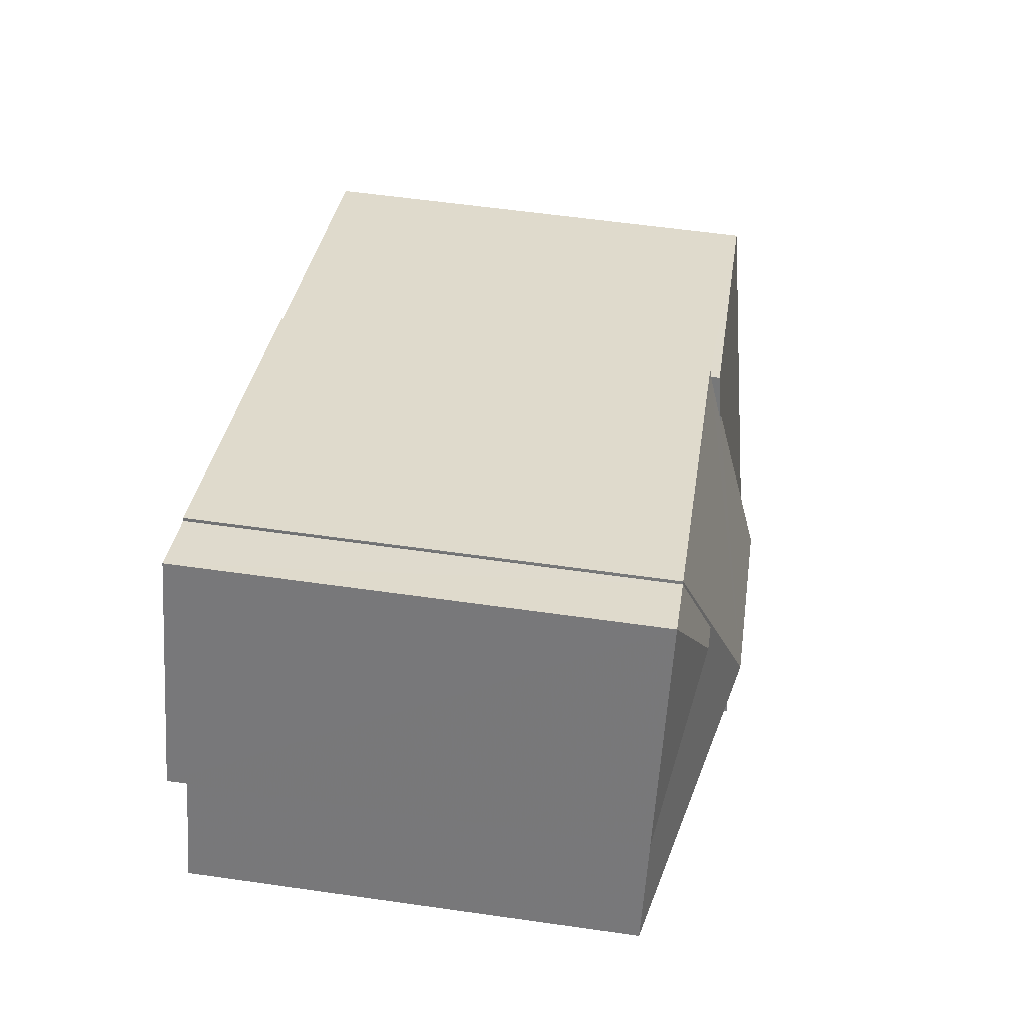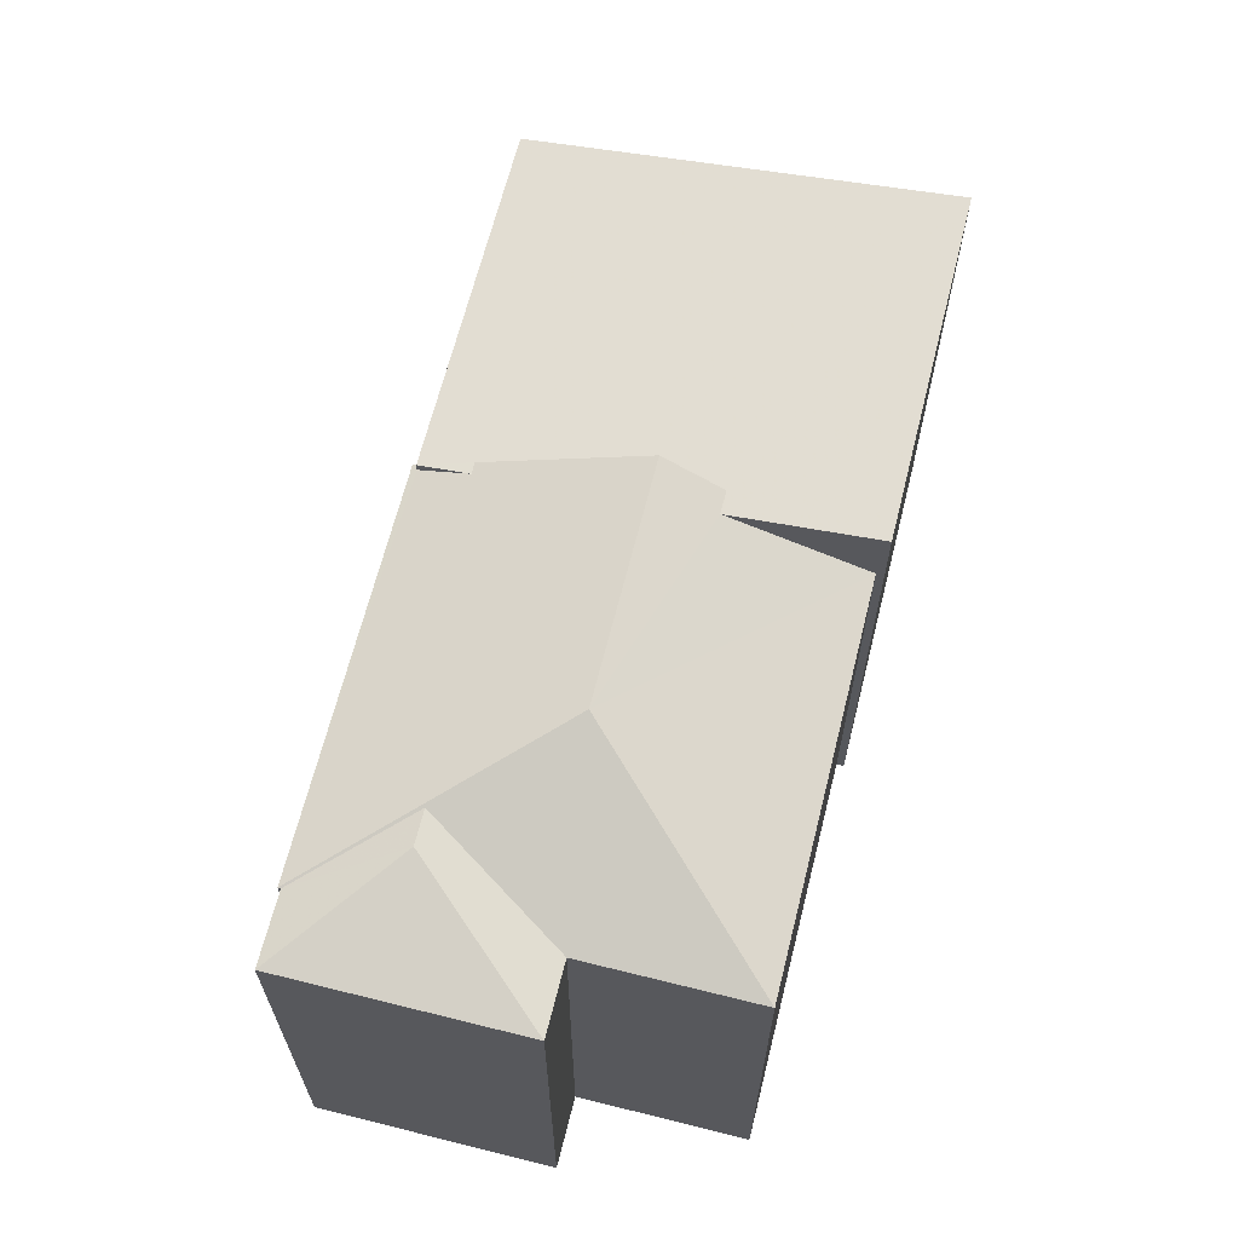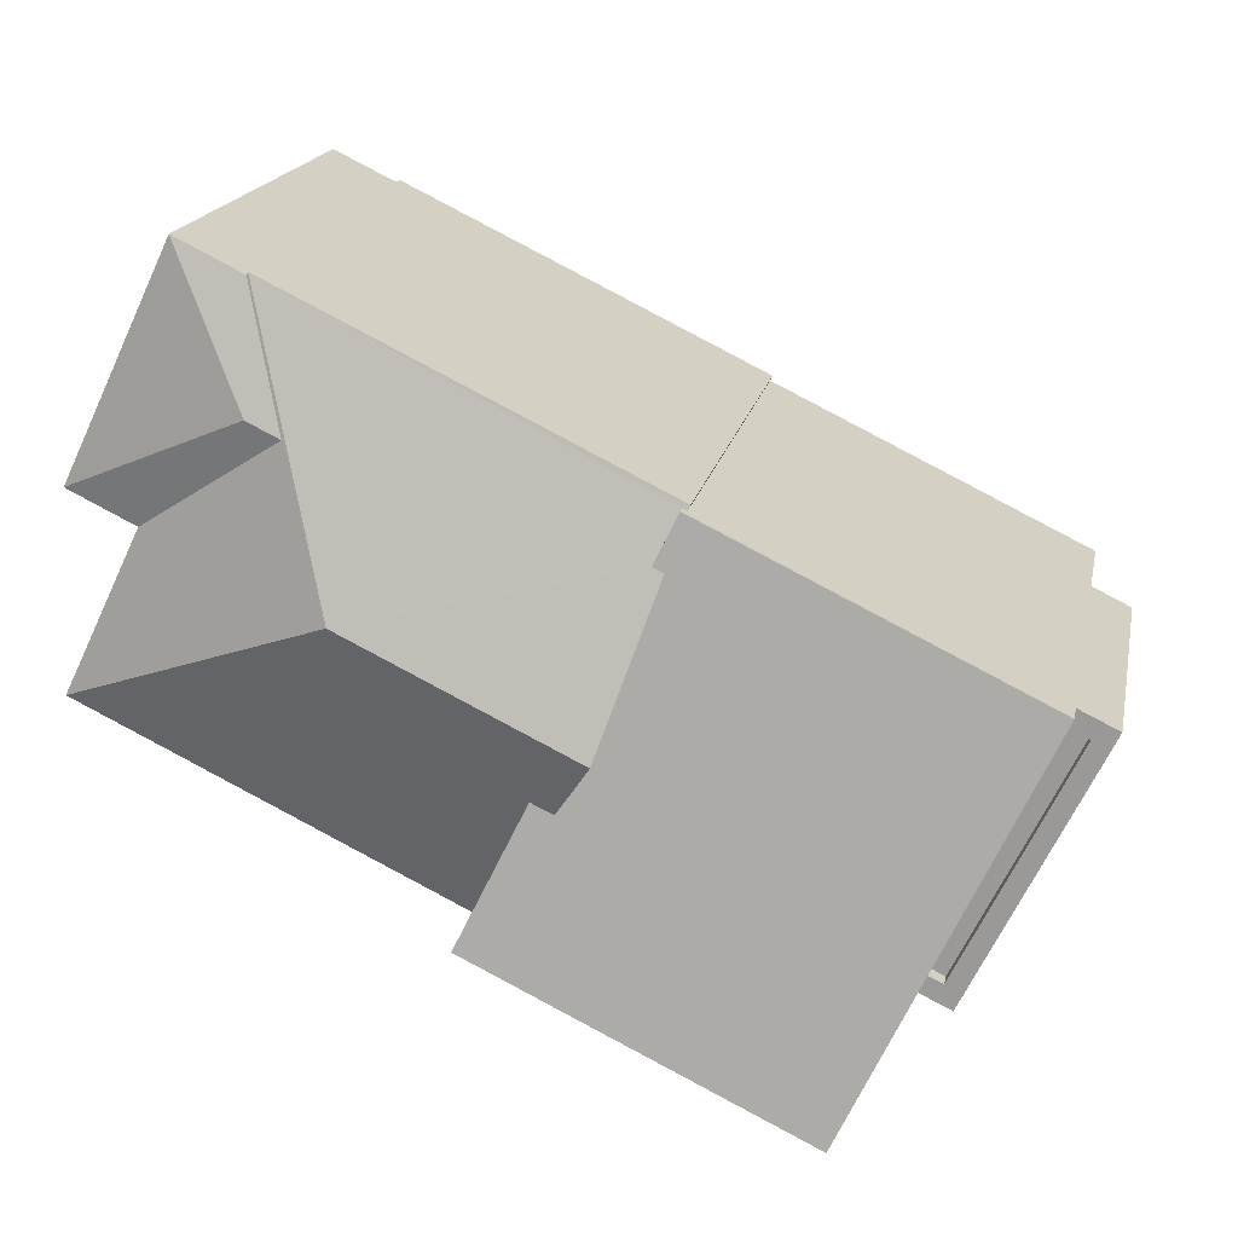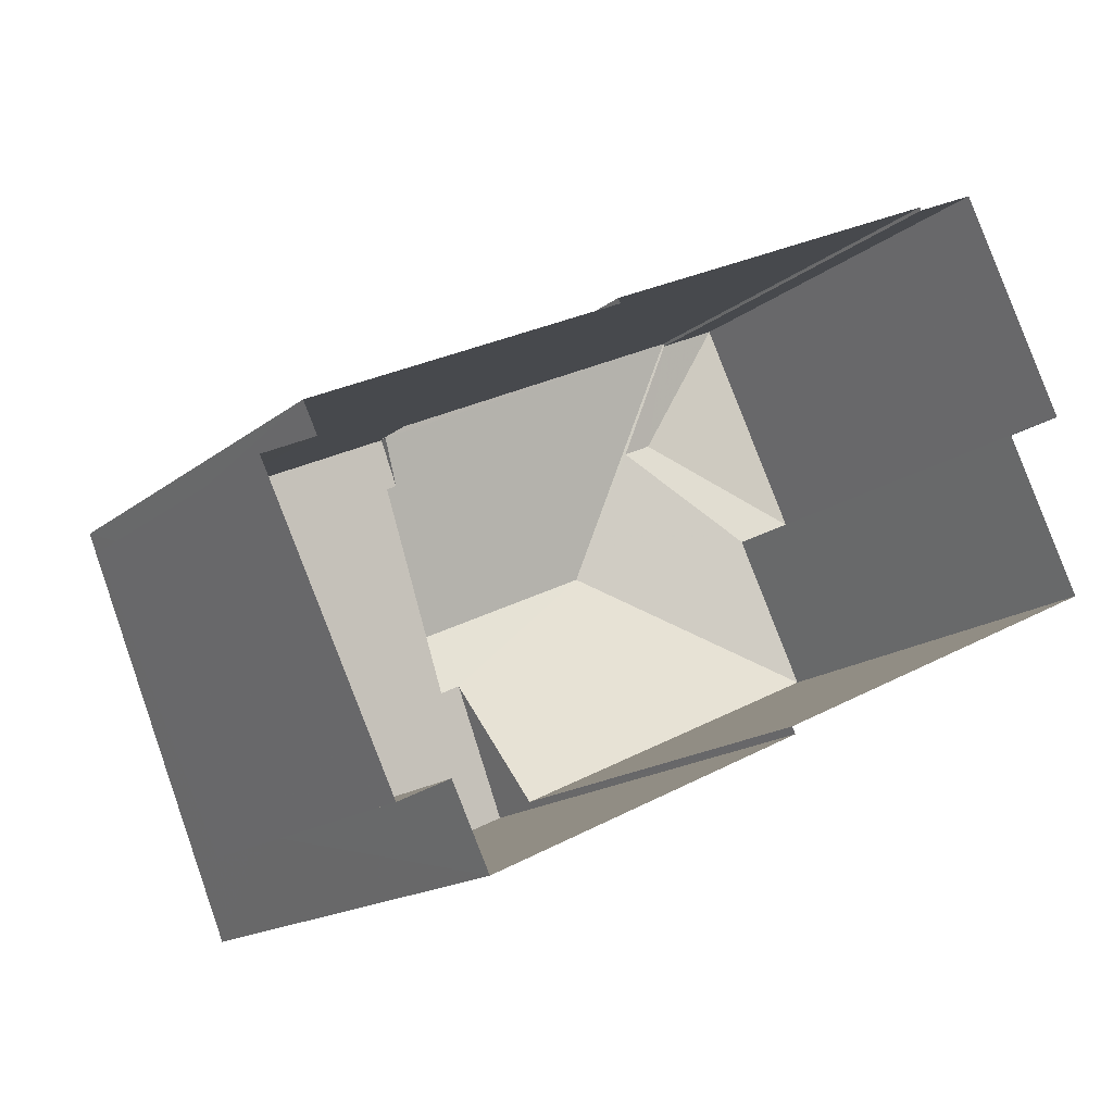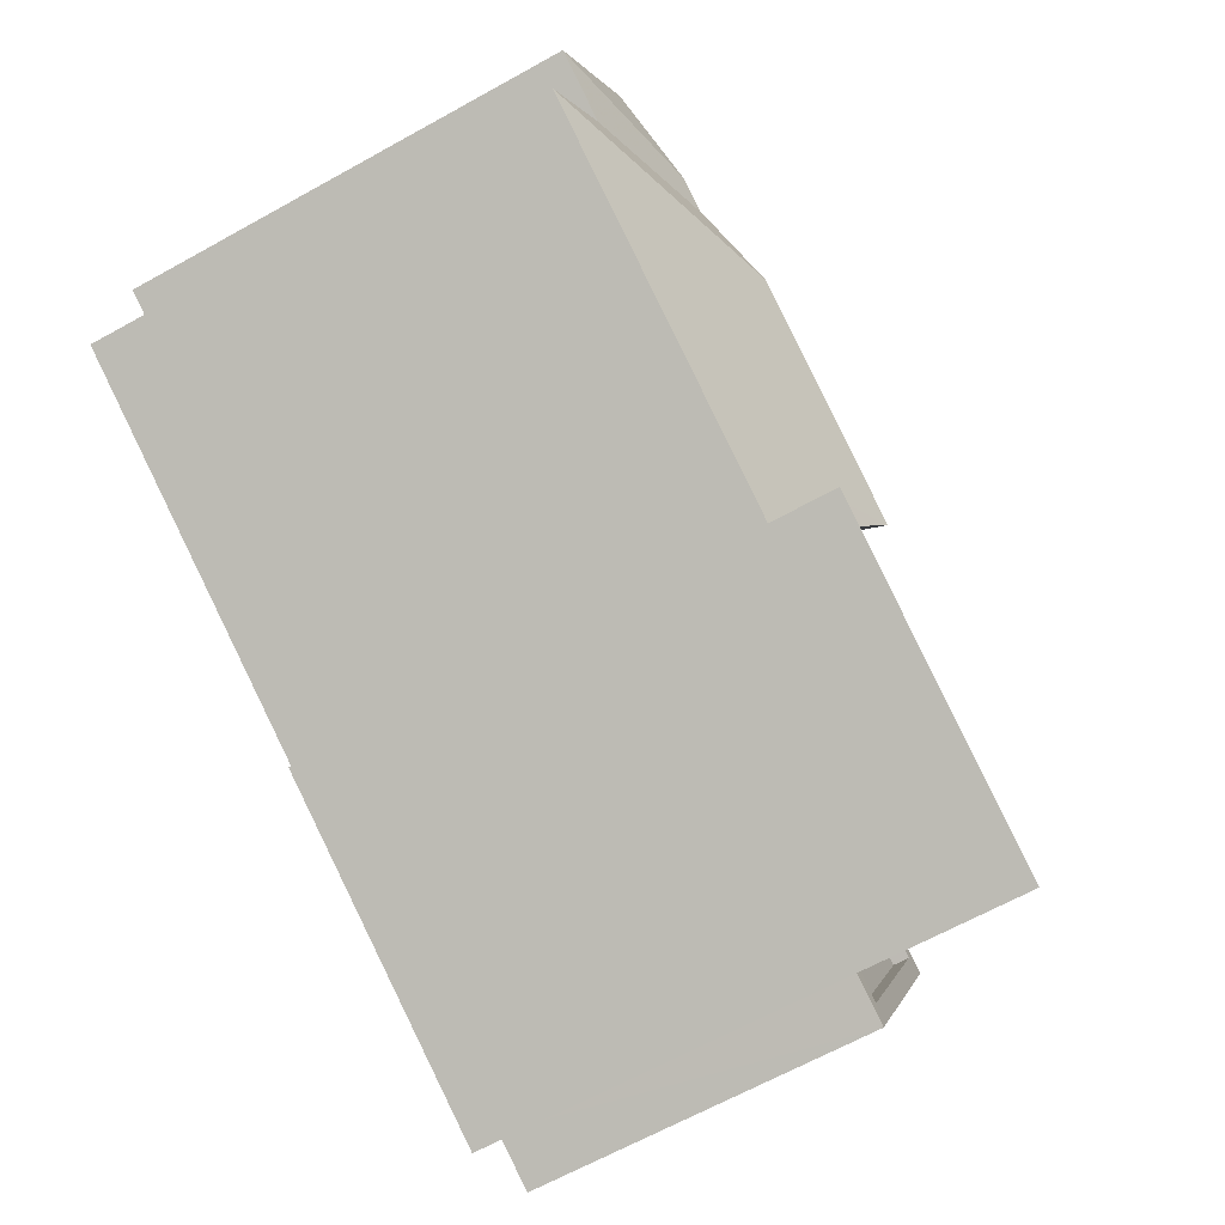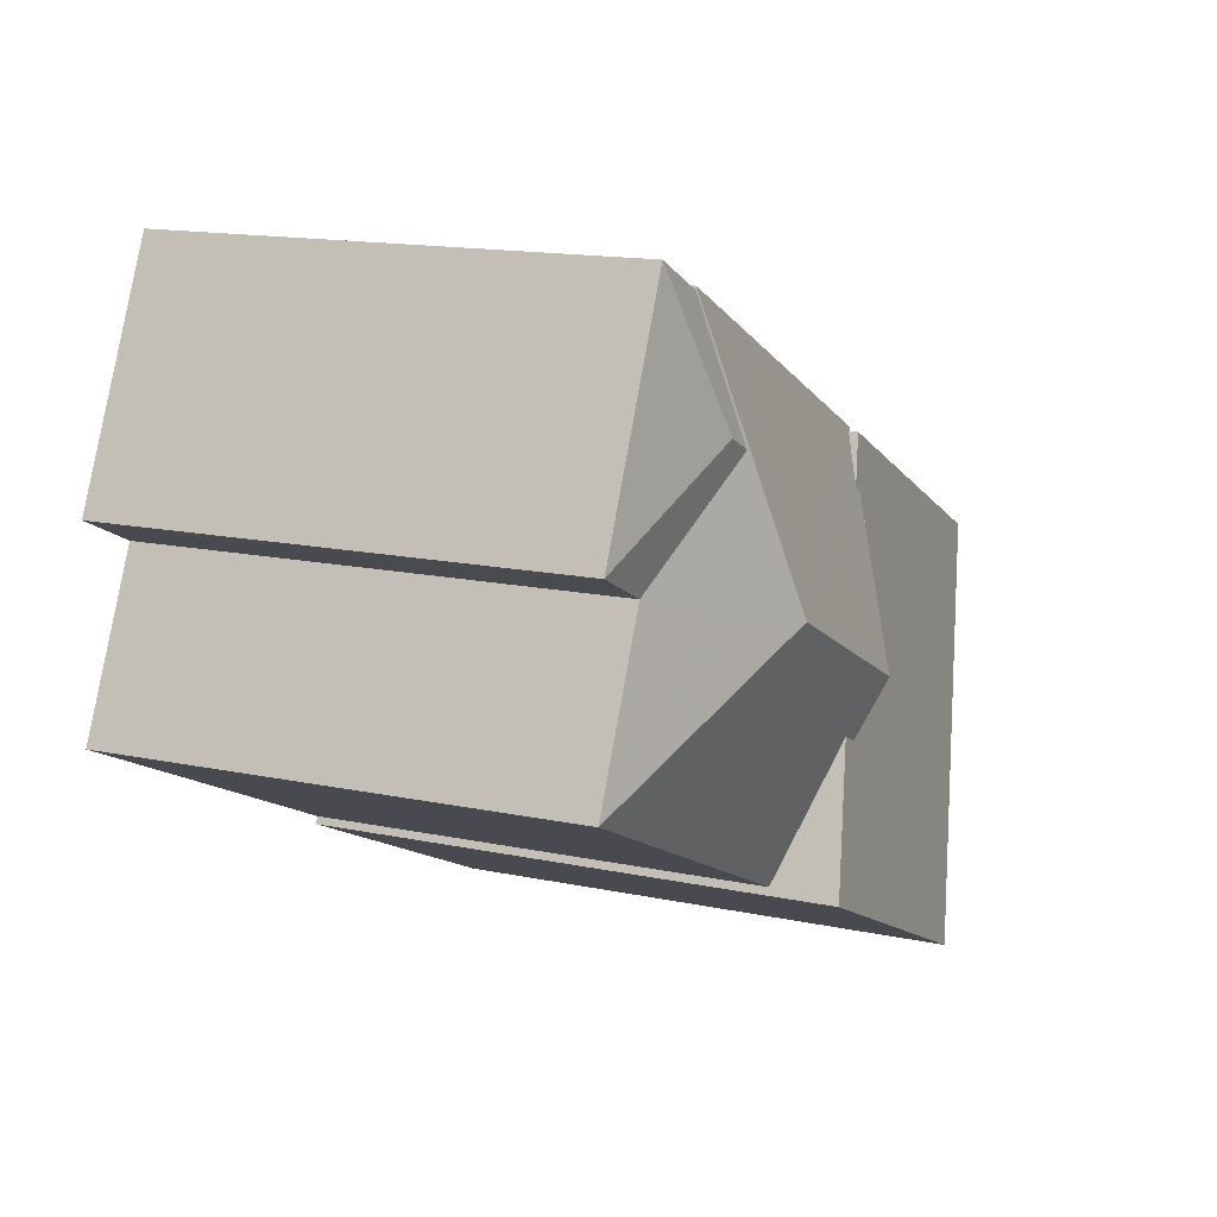
<metadata>
{"format":"obj","ext":"obj","renderer":"f3d","projection":"perspective","resolution":1024,"background":"white","views":[{"elev":57.3,"azim":-81.5,"up":"+Y"},{"elev":65.5,"azim":-101.6,"up":"+Z"},{"elev":18.5,"azim":11.4,"up":"+Y"},{"elev":-15.9,"azim":147.8,"up":"+Y"},{"elev":-66.1,"azim":-60.9,"up":"+Y"},{"elev":15.1,"azim":-65.8,"up":"+Y"}]}
</metadata>
<code>
v -8300 -3.764e+04 31.57
v -8299 -3.764e+04 31.82
v -8299 -3.764e+04 31.57
v -8300 -3.764e+04 31.82
v -8298 -3.764e+04 31.57
v -8297 -3.764e+04 31.57
v -8297 -3.764e+04 31.82
v -8298 -3.764e+04 31.82
v -8298 -3.764e+04 26.5
v -8297 -3.764e+04 31.82
v -8297 -3.764e+04 26.5
v -8298 -3.764e+04 31.82
v -8299 -3.764e+04 26.5
v -8299 -3.764e+04 31.82
v -8300 -3.764e+04 26.5
v -8300 -3.764e+04 31.82
v -8300 -3.764e+04 26.5
v -8300 -3.764e+04 34.57
v -8297 -3.764e+04 33.71
v -8297 -3.764e+04 26.5
v -8305 -3.764e+04 34.57
v -8305 -3.764e+04 26.51
v -8305 -3.764e+04 33.54
v -8305 -3.764e+04 26.51
v -8304 -3.764e+04 34.27
v -8302 -3.763e+04 26.51
v -8302 -3.763e+04 33.54
v -8302 -3.763e+04 33.57
v -8302 -3.763e+04 33.71
v -8302 -3.763e+04 33.57
v -8303 -3.763e+04 33.81
v -8302 -3.763e+04 26.51
v -8302 -3.763e+04 33.54
v -8311 -3.764e+04 33.55
v -8311 -3.764e+04 26.51
v -8308 -3.763e+04 33.55
v -8308 -3.763e+04 33.55
v -8308 -3.763e+04 26.51
v -8308 -3.763e+04 26.51
v -8310 -3.763e+04 33.55
v -8310 -3.763e+04 26.51
v -8311 -3.763e+04 33.55
v -8311 -3.763e+04 26.51
v -8309 -3.763e+04 33.55
v -8309 -3.763e+04 26.51
v -8303 -3.763e+04 33.81
v -8304 -3.764e+04 34.27
v -8303 -3.764e+04 34.58
v -8307 -3.764e+04 34.59
v -8308 -3.763e+04 34.02
v -8308 -3.763e+04 34.02
f 24 35 41
f 22 24 17
f 43 45 41
f 15 17 24
f 9 13 15
f 9 11 13
f 39 38 32
f 45 39 41
f 26 20 9
f 26 39 32
f 41 26 24
f 26 15 24
f 26 9 15
f 41 39 26
f 1 2 3
f 1 4 2
f 5 6 7
f 8 5 7
f 7 6 3
f 2 7 3
f 9 10 11
f 9 12 10
f 10 13 11
f 10 14 13
f 15 13 14
f 16 15 14
f 15 16 17
f 18 17 16
f 19 18 4
f 20 12 9
f 19 12 20
f 1 5 8
f 8 12 19
f 4 1 8
f 18 16 4
f 19 4 8
f 21 22 17
f 18 21 17
f 21 23 22
f 22 23 24
f 25 23 21
f 26 27 20
f 28 29 30
f 27 30 19
f 20 27 19
f 30 29 19
f 28 31 29
f 26 32 33
f 27 26 33
f 23 34 35
f 24 23 35
f 36 37 38
f 39 36 38
f 40 35 34
f 40 41 35
f 38 33 32
f 38 37 33
f 40 42 43
f 41 40 43
f 44 45 43
f 42 44 43
f 36 45 44
f 36 39 45
f 5 3 6
f 5 1 3
f 12 7 10
f 10 7 14
f 14 2 16
f 7 12 8
f 16 2 4
f 7 2 14
f 29 46 19
f 19 47 18
f 47 21 18
f 29 31 46
f 47 25 21
f 19 46 47
f 31 48 46
f 48 31 49
f 33 37 28
f 30 33 28
f 37 49 28
f 28 49 31
f 30 27 33
f 47 46 48
f 34 23 49
f 25 48 49
f 25 47 48
f 23 25 49
f 50 40 49
f 36 50 37
f 40 34 49
f 37 50 49
f 36 44 51
f 50 36 51
f 51 40 50
f 51 42 40
f 42 51 44

</code>
